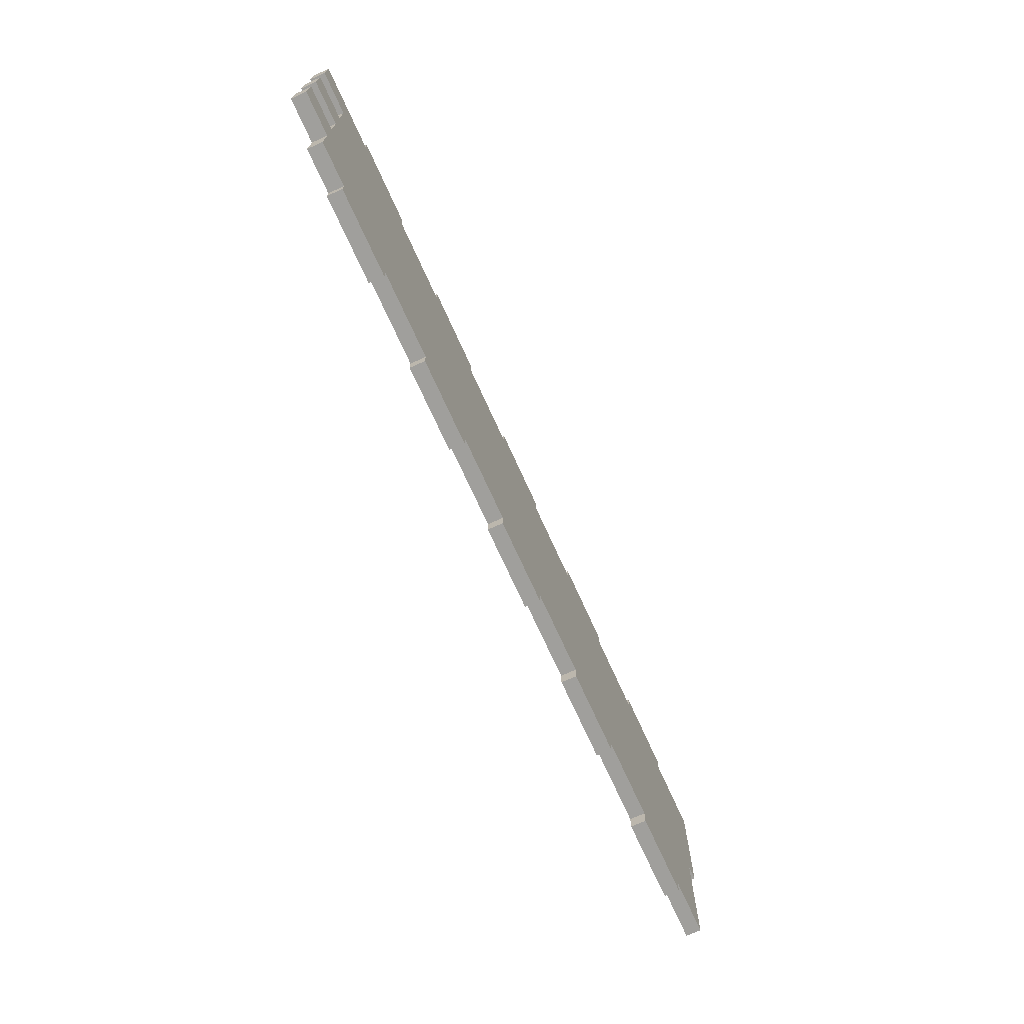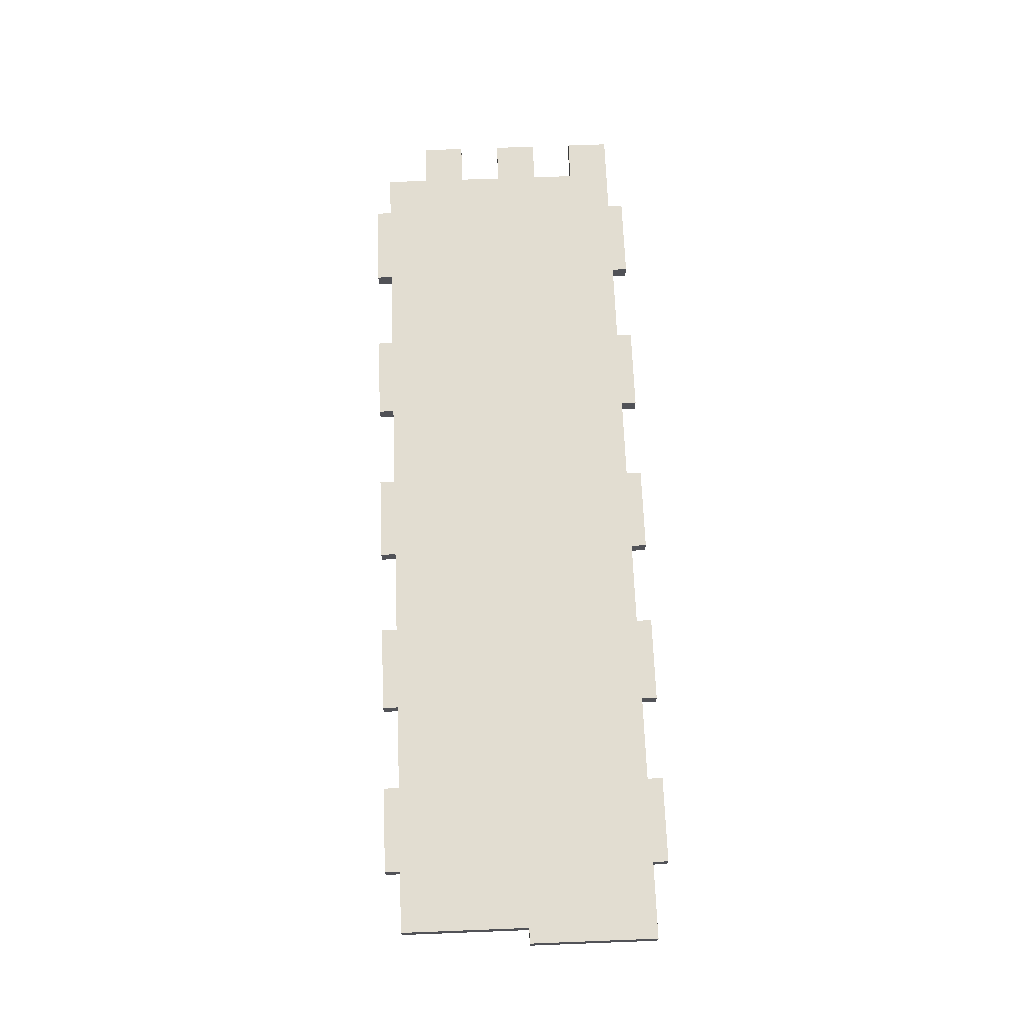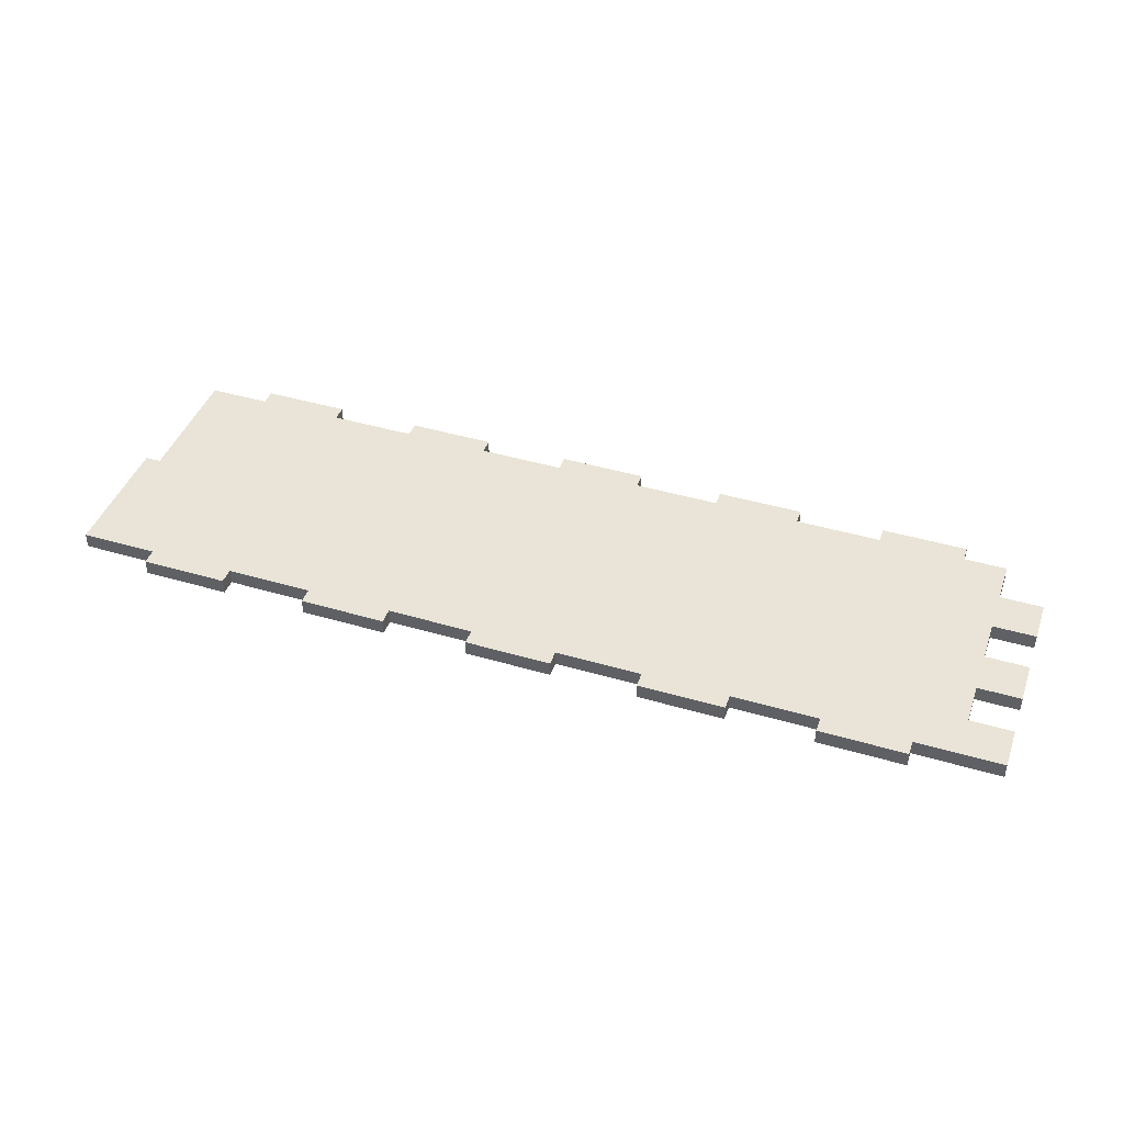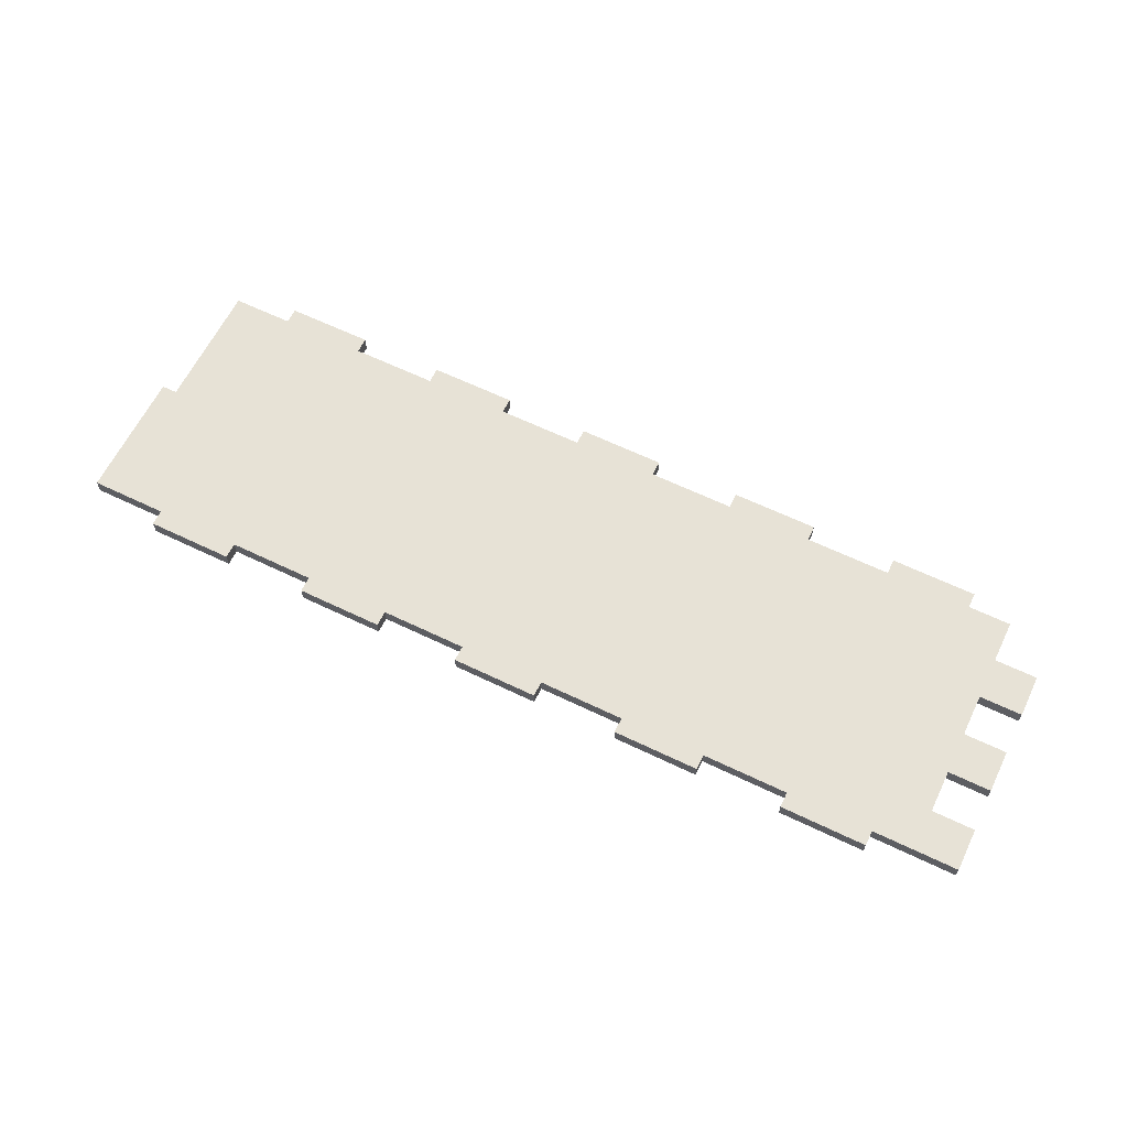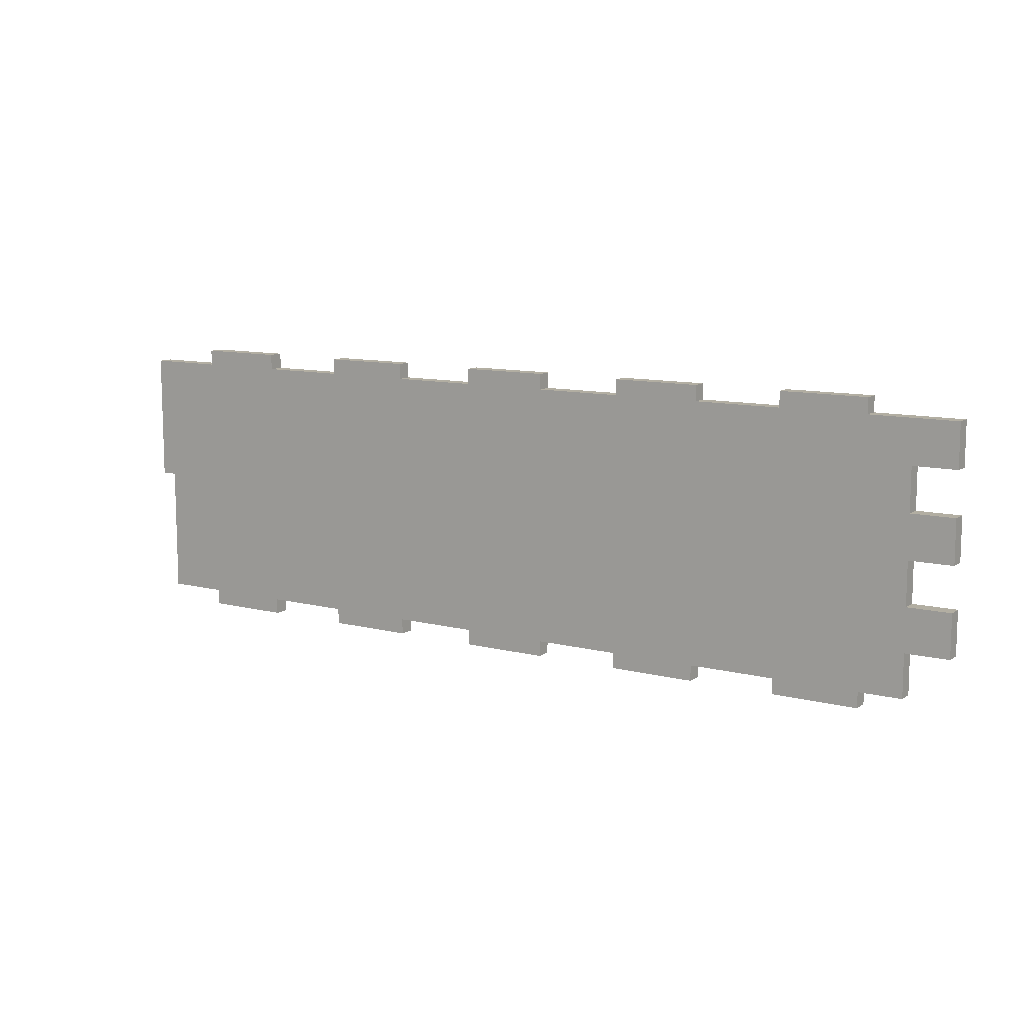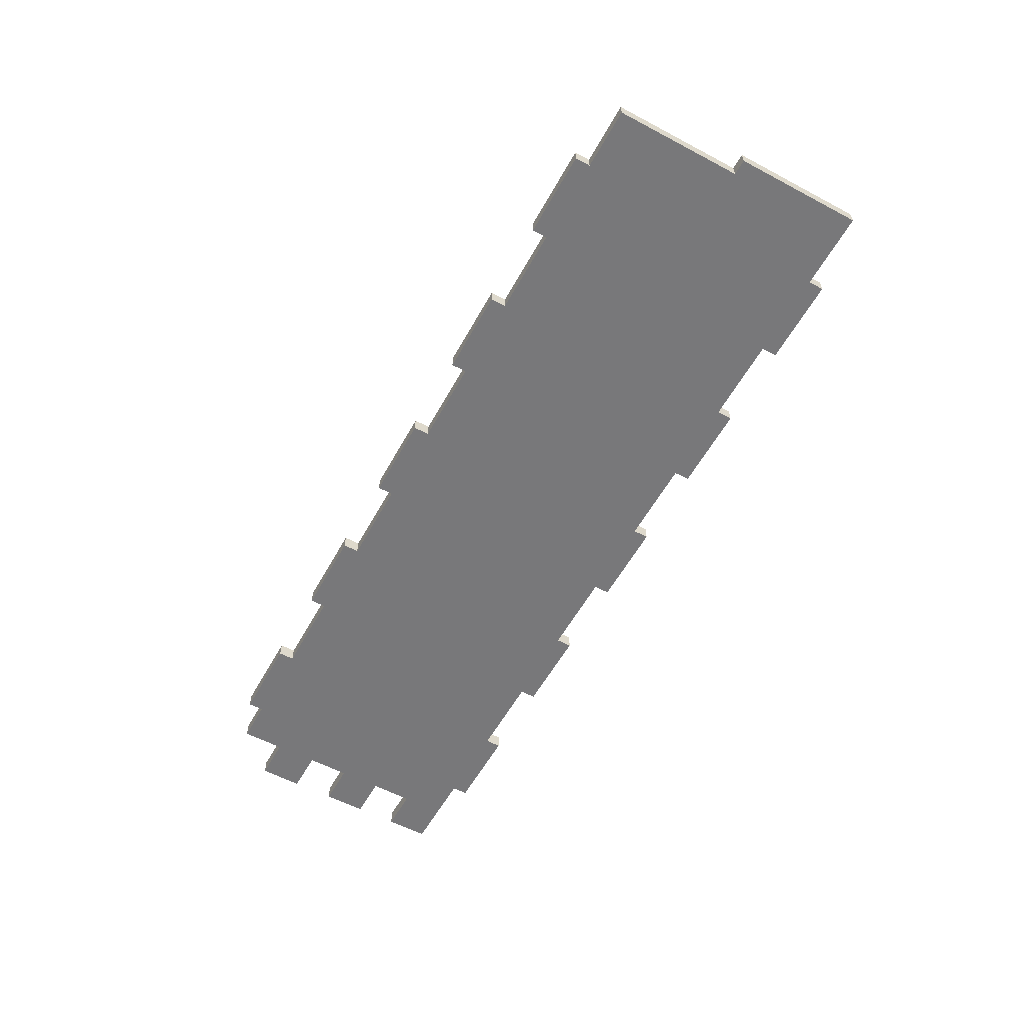
<metadata>
{"format":"obj","ext":"obj","renderer":"f3d","projection":"perspective","resolution":1024,"background":"white","views":[{"elev":-71.2,"azim":-65.7,"up":"+Y"},{"elev":68.4,"azim":87.8,"up":"+Z"},{"elev":43.1,"azim":-160.8,"up":"+Z"},{"elev":62.9,"azim":-154.0,"up":"+Z"},{"elev":10.7,"azim":-147.6,"up":"+Y"},{"elev":-57.5,"azim":61.2,"up":"+Z"}]}
</metadata>
<code>
g whalm1320 K-03
v 0 0 0
v 0 0 0.018
v 0 0.05 0
v 0 0.05 0.018
v -0.05 0.05 0
v -0.05 0.05 0.018
v -0.05 0.1 0
v -0.05 0.1 0.018
v 0.05 0.1 0
v 0.05 0.1 0.018
v 0.05 0.118 0
v 0.05 0.118 0.018
v 0.15 0.118 0
v 0.15 0.118 0.018
v 0.15 0.1 0
v 0.15 0.1 0.018
v 0.25 0.1 0
v 0.25 0.1 0.018
v 0.25 0.118 0
v 0.25 0.118 0.018
v 0.35 0.118 0
v 0.35 0.118 0.018
v 0.35 0.1 0
v 0.35 0.1 0.018
v 0.45 0.1 0
v 0.45 0.1 0.018
v 0.45 0.118 0
v 0.45 0.118 0.018
v 0.55 0.118 0
v 0.55 0.118 0.018
v 0.55 0.1 0
v 0.55 0.1 0.018
v 0.65 0.1 0
v 0.65 0.1 0.018
v 0.65 0.118 0
v 0.65 0.118 0.018
v 0.75 0.118 0
v 0.75 0.118 0.018
v 0.75 0.1 0
v 0.75 0.1 0.018
v 0.85 0.1 0
v 0.85 0.1 0.018
v 0.85 0.118 0
v 0.85 0.118 0.018
v 0.95 0.118 0
v 0.95 0.118 0.018
v 0.95 0.1 0
v 0.95 0.1 0.018
v 1.039 0.1 0
v 1.039 0.1 0.018
v 1.039 -0.05 0
v 1.039 -0.05 0.018
v 1.021 -0.05 0
v 1.021 -0.05 0.018
v 1.021 -0.2 0
v 1.021 -0.2 0.018
v 0.95 -0.2 0
v 0.95 -0.2 0.018
v 0.95 -0.218 0
v 0.95 -0.218 0.018
v 0.85 -0.218 0
v 0.85 -0.218 0.018
v 0.85 -0.2 0
v 0.85 -0.2 0.018
v 0.75 -0.2 0
v 0.75 -0.2 0.018
v 0.75 -0.218 0
v 0.75 -0.218 0.018
v 0.65 -0.218 0
v 0.65 -0.218 0.018
v 0.65 -0.2 0
v 0.65 -0.2 0.018
v 0.55 -0.2 0
v 0.55 -0.2 0.018
v 0.55 -0.218 0
v 0.55 -0.218 0.018
v 0.45 -0.218 0
v 0.45 -0.218 0.018
v 0.45 -0.2 0
v 0.45 -0.2 0.018
v 0.35 -0.2 0
v 0.35 -0.2 0.018
v 0.35 -0.218 0
v 0.35 -0.218 0.018
v 0.25 -0.218 0
v 0.25 -0.218 0.018
v 0.25 -0.2 0
v 0.25 -0.2 0.018
v 0.15 -0.2 0
v 0.15 -0.2 0.018
v 0.15 -0.218 0
v 0.15 -0.218 0.018
v 0.05 -0.218 0
v 0.05 -0.218 0.018
v 0.05 -0.2 0
v 0.05 -0.2 0.018
v 0 -0.2 0
v 0 -0.2 0.018
v 0 -0.15 0
v 0 -0.15 0.018
v -0.05 -0.15 0
v -0.05 -0.15 0.018
v -0.05 -0.1 0
v -0.05 -0.1 0.018
v 0 -0.1 0
v 0 -0.1 0.018
v 0 -0.05 0
v 0 -0.05 0.018
v -0.05 -0.05 0
v -0.05 -0.05 0.018
v -0.05 0 0
v -0.05 0 0.018
f 1 3 4 2
f 3 5 6 4
f 5 7 8 6
f 7 9 10 8
f 9 11 12 10
f 11 13 14 12
f 13 15 16 14
f 15 17 18 16
f 17 19 20 18
f 19 21 22 20
f 21 23 24 22
f 23 25 26 24
f 25 27 28 26
f 27 29 30 28
f 29 31 32 30
f 31 33 34 32
f 33 35 36 34
f 35 37 38 36
f 37 39 40 38
f 39 41 42 40
f 41 43 44 42
f 43 45 46 44
f 45 47 48 46
f 47 49 50 48
f 49 51 52 50
f 51 53 54 52
f 53 55 56 54
f 55 57 58 56
f 57 59 60 58
f 59 61 62 60
f 61 63 64 62
f 63 65 66 64
f 65 67 68 66
f 67 69 70 68
f 69 71 72 70
f 71 73 74 72
f 73 75 76 74
f 75 77 78 76
f 77 79 80 78
f 79 81 82 80
f 81 83 84 82
f 83 85 86 84
f 85 87 88 86
f 87 89 90 88
f 89 91 92 90
f 91 93 94 92
f 93 95 96 94
f 95 97 98 96
f 97 99 100 98
f 99 101 102 100
f 101 103 104 102
f 103 105 106 104
f 105 107 108 106
f 107 109 110 108
f 109 111 112 110
f 111 1 2 112
f 49 51 53
f 54 52 50
f 49 53 47
f 48 54 50
f 45 47 43
f 44 48 46
f 43 47 41
f 42 48 44
f 41 63 39
f 40 64 42
f 37 39 35
f 36 40 38
f 35 39 33
f 34 40 36
f 33 71 31
f 32 72 34
f 29 31 27
f 28 32 30
f 27 31 25
f 26 32 28
f 25 79 23
f 24 80 26
f 21 23 19
f 20 24 22
f 19 23 17
f 18 24 20
f 17 87 15
f 16 88 18
f 13 15 11
f 12 16 14
f 11 15 9
f 10 16 12
f 9 3 7
f 8 4 10
f 7 3 5
f 6 4 8
f 3 9 1
f 2 10 4
f 1 107 111
f 112 108 2
f 111 107 109
f 110 108 112
f 107 89 105
f 106 90 108
f 105 99 103
f 104 100 106
f 103 99 101
f 102 100 104
f 99 95 97
f 98 96 100
f 95 91 93
f 94 92 96
f 89 91 95
f 96 92 90
f 15 87 89
f 90 88 16
f 87 83 85
f 86 84 88
f 81 83 87
f 88 84 82
f 23 79 81
f 82 80 24
f 79 75 77
f 78 76 80
f 73 75 79
f 80 76 74
f 31 71 73
f 74 72 32
f 71 67 69
f 70 68 72
f 65 67 71
f 72 68 66
f 39 63 65
f 66 64 40
f 63 59 61
f 62 60 64
f 57 59 63
f 64 60 58
f 53 55 57
f 58 56 54
f 53 57 63
f 64 58 54
f 41 53 63
f 64 54 42
f 47 53 41
f 42 54 48
f 39 65 33
f 34 66 40
f 33 65 71
f 72 66 34
f 31 73 25
f 26 74 32
f 25 73 79
f 80 74 26
f 23 81 17
f 18 82 24
f 17 81 87
f 88 82 18
f 15 89 107
f 108 90 16
f 1 15 107
f 108 16 2
f 9 15 1
f 2 16 10
f 89 95 105
f 106 96 90
f 105 95 99
f 100 96 106

</code>
